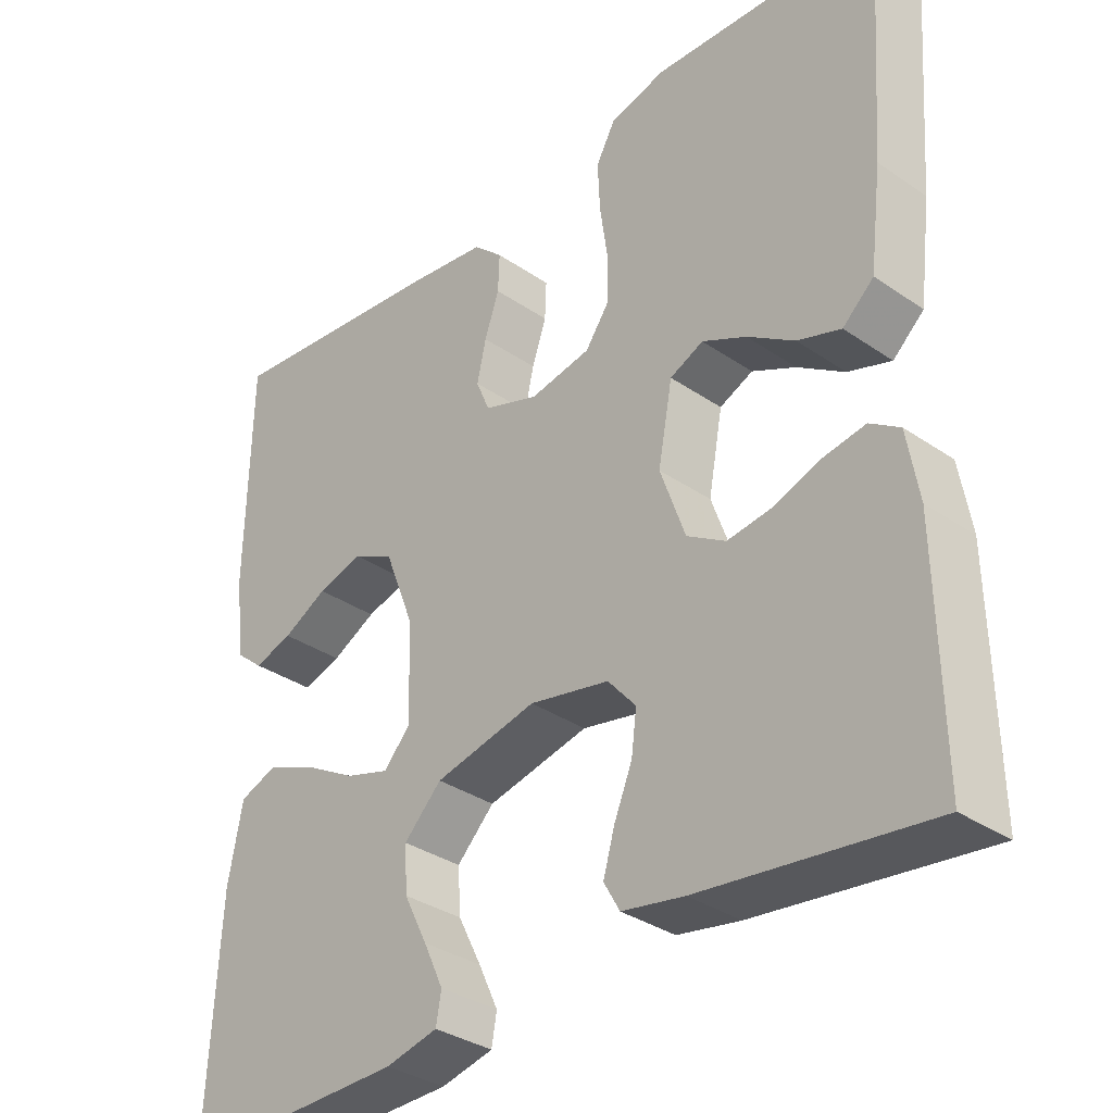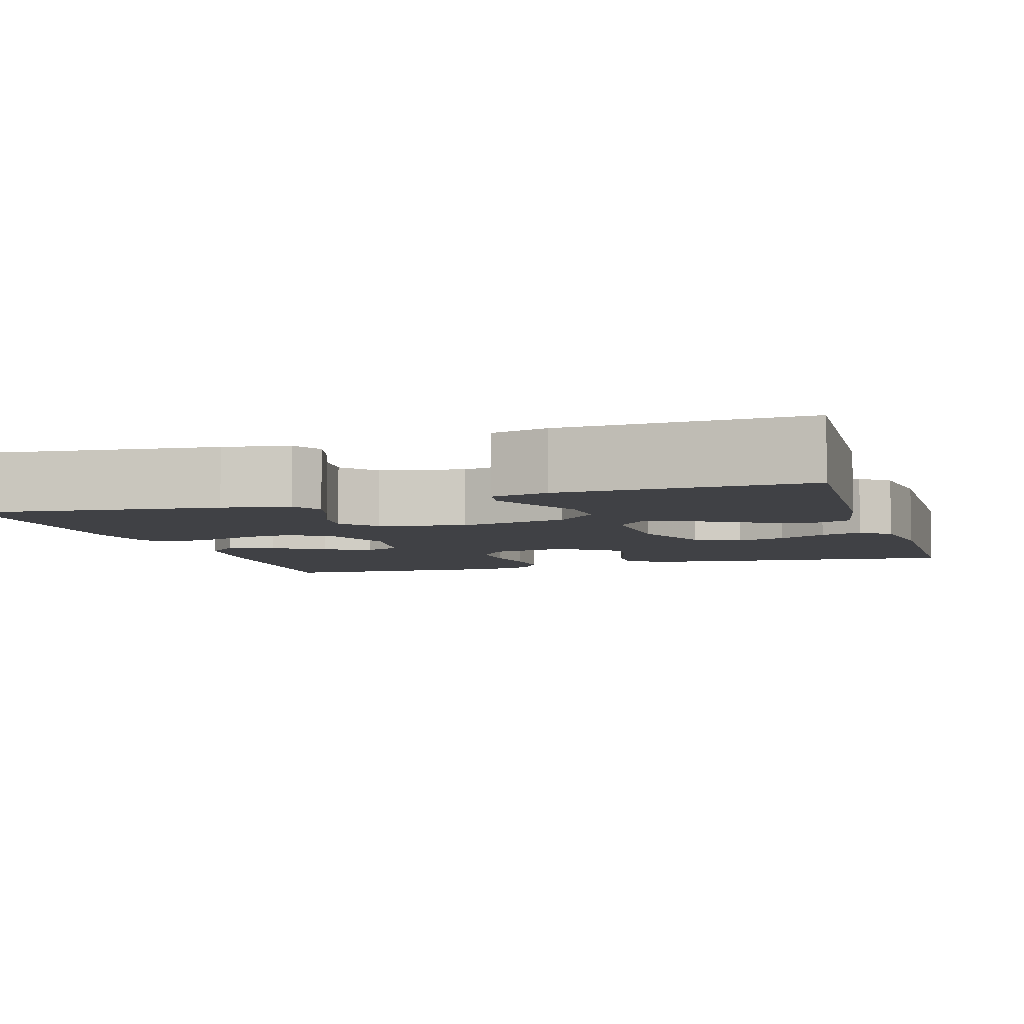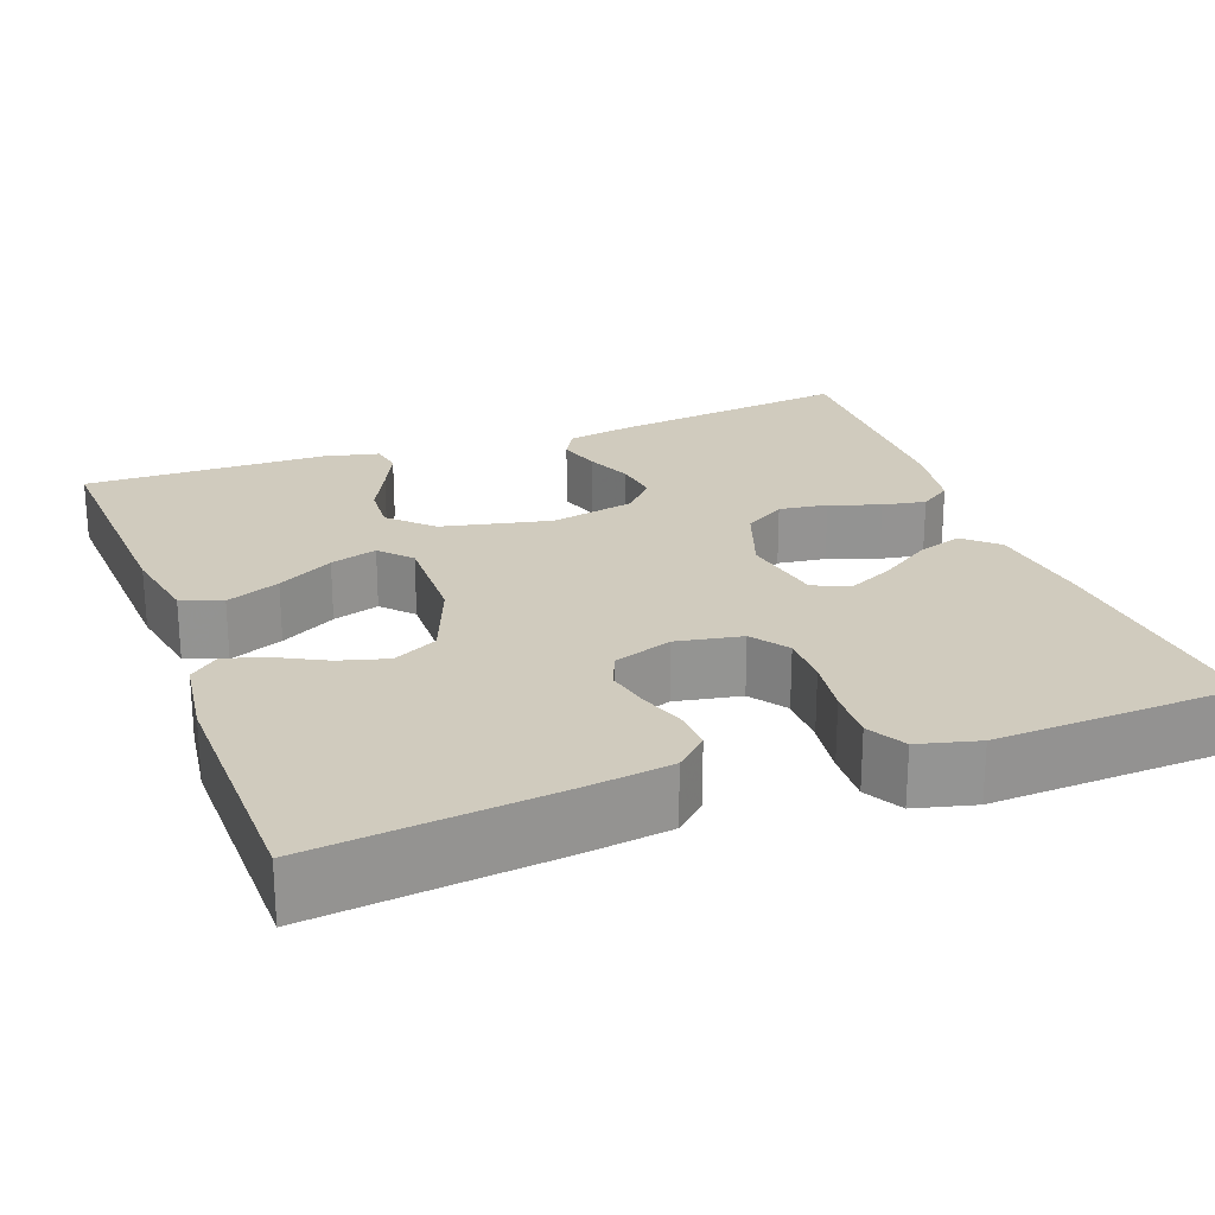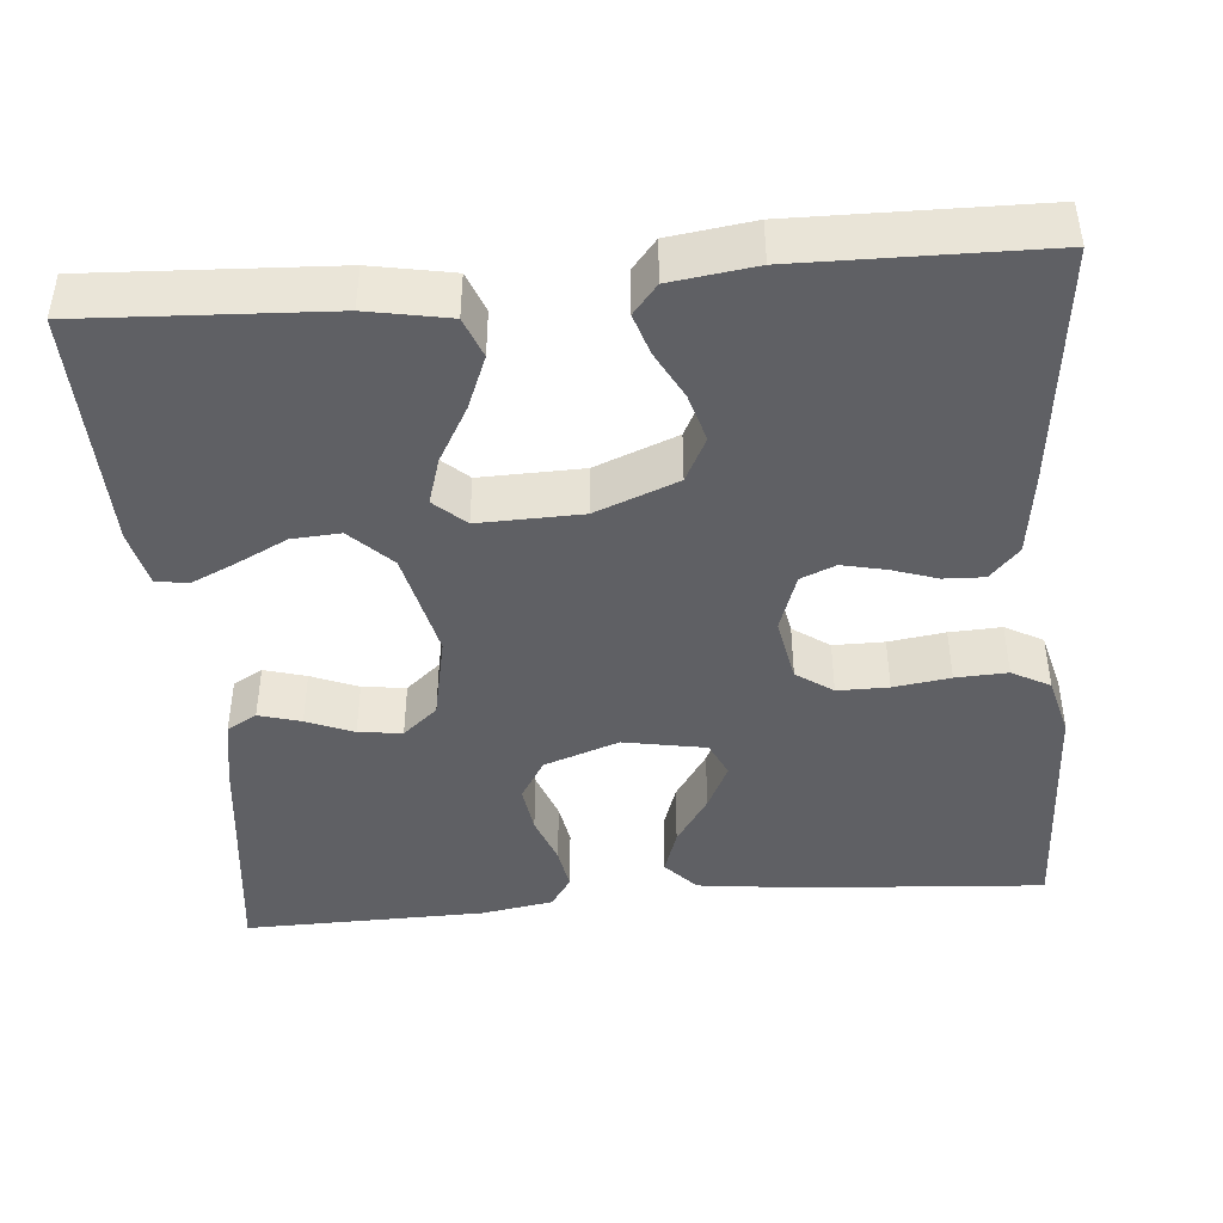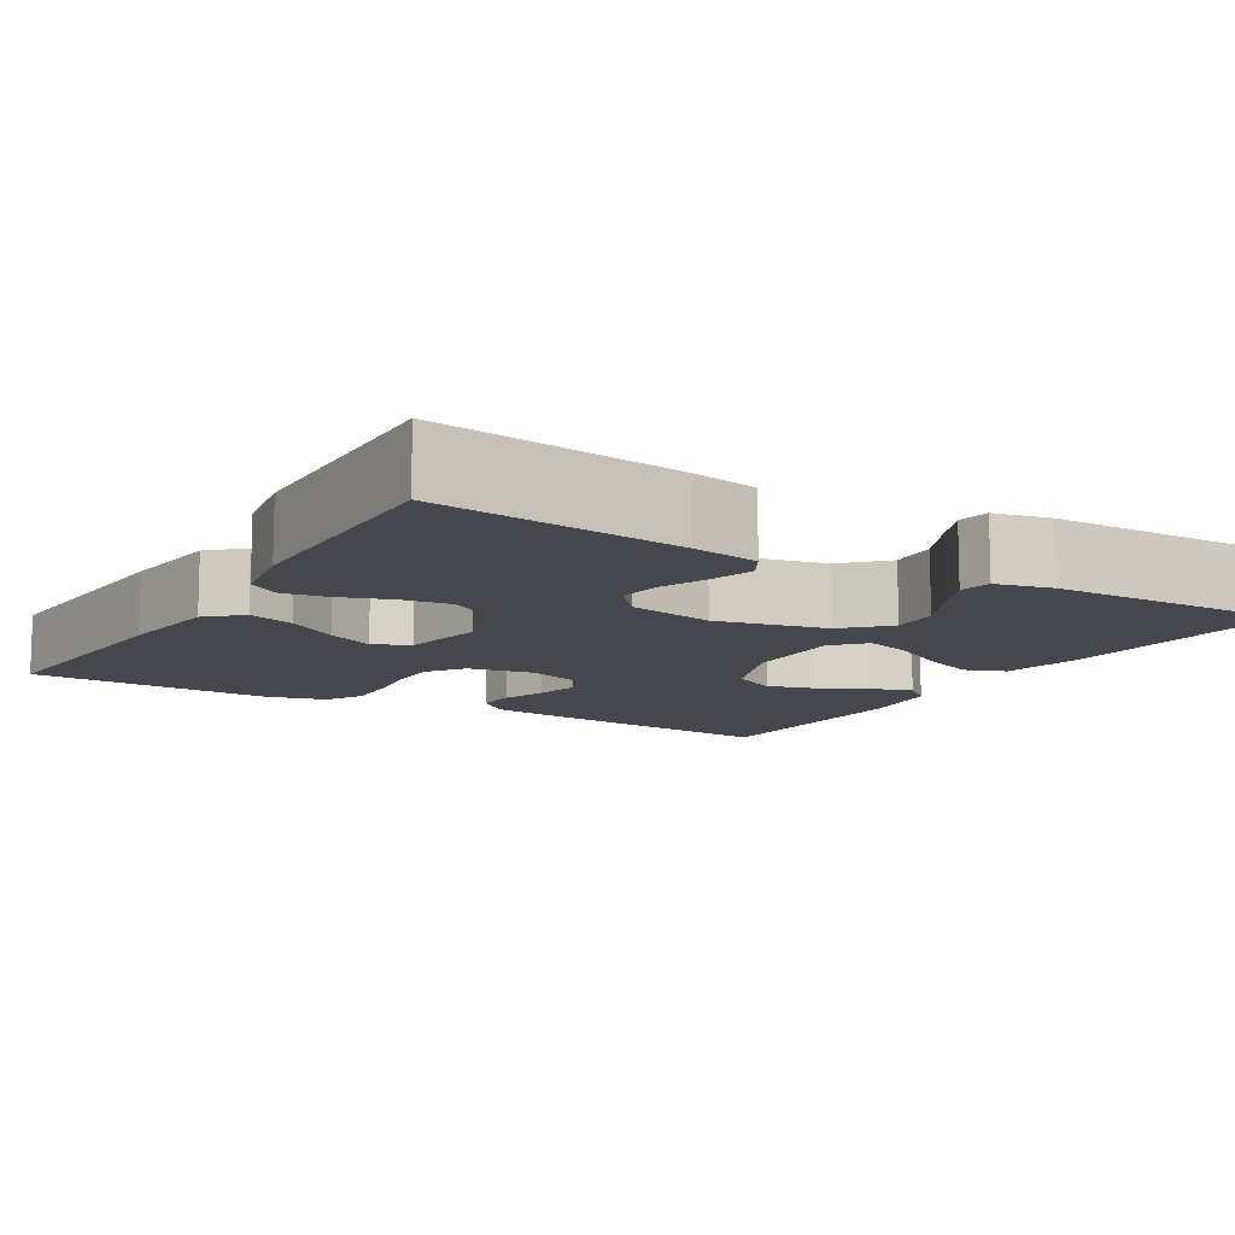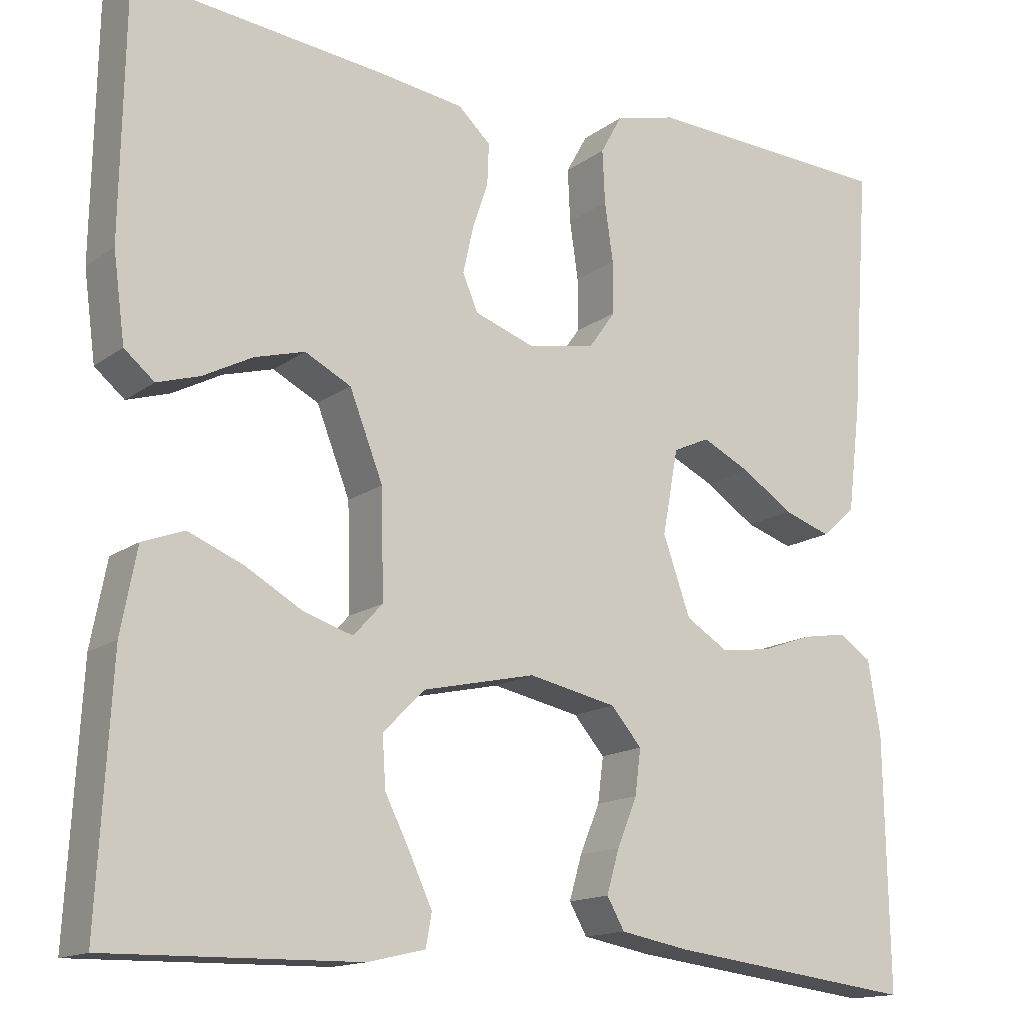
<metadata>
{"format":"obj","ext":"obj","renderer":"f3d","projection":"perspective","resolution":1024,"background":"white","views":[{"elev":-33.9,"azim":47.1,"up":"+Z"},{"elev":-5.9,"azim":-162.6,"up":"+Y"},{"elev":23.4,"azim":-20.4,"up":"+Y"},{"elev":-43.4,"azim":-84.9,"up":"+Y"},{"elev":-11.0,"azim":149.1,"up":"+Y"},{"elev":-14.9,"azim":-33.7,"up":"+Z"}]}
</metadata>
<code>
v 0.5 0.07 0.5
v 0.478 0.07 0.2
v 0.462 0.07 0.071
v 0.421 0.07 0.034
v 0.364 0.07 0.053
v 0.302 0.07 0.094
v 0.244 0.07 0.122
v 0.2 0.07 0.102
v 0.181 0.07 0
v 0.214 0.07 -0.093
v 0.265 0.07 -0.124
v 0.325 0.07 -0.116
v 0.387 0.07 -0.094
v 0.441 0.07 -0.085
v 0.48 0.07 -0.111
v 0.495 0.07 -0.2
v 0.5 0.07 -0.5
v 0.2 0.07 -0.463
v 0.118 0.07 -0.448
v 0.097 0.07 -0.411
v 0.112 0.07 -0.359
v 0.136 0.07 -0.301
v 0.143 0.07 -0.247
v 0.106 0.07 -0.204
v 0 0.07 -0.182
v -0.135 0.07 -0.212
v -0.185 0.07 -0.262
v -0.181 0.07 -0.322
v -0.15 0.07 -0.384
v -0.124 0.07 -0.44
v -0.131 0.07 -0.479
v -0.2 0.07 -0.495
v -0.5 0.07 -0.5
v -0.484 0.07 -0.2
v -0.465 0.07 -0.1
v -0.415 0.07 -0.081
v -0.349 0.07 -0.108
v -0.28 0.07 -0.147
v -0.222 0.07 -0.165
v -0.187 0.07 -0.127
v -0.19 0.07 0
v -0.23 0.07 0.102
v -0.285 0.07 0.13
v -0.345 0.07 0.113
v -0.404 0.07 0.082
v -0.455 0.07 0.066
v -0.491 0.07 0.096
v -0.505 0.07 0.2
v -0.5 0.07 0.5
v -0.2 0.07 0.468
v -0.096 0.07 0.454
v -0.057 0.07 0.418
v -0.059 0.07 0.368
v -0.078 0.07 0.312
v -0.09 0.07 0.258
v -0.072 0.07 0.215
v 0 0.07 0.19
v 0.081 0.07 0.205
v 0.113 0.07 0.25
v 0.113 0.07 0.313
v 0.103 0.07 0.383
v 0.1 0.07 0.447
v 0.126 0.07 0.494
v 0.2 0.07 0.513
v 0.5 0 0.5
v 0.478 0 0.2
v 0.462 0 0.071
v 0.421 0 0.034
v 0.364 0 0.053
v 0.302 0 0.094
v 0.244 0 0.122
v 0.2 0 0.102
v 0.181 0 0
v 0.214 0 -0.093
v 0.265 0 -0.124
v 0.325 0 -0.116
v 0.387 0 -0.094
v 0.441 0 -0.085
v 0.48 0 -0.111
v 0.495 0 -0.2
v 0.5 0 -0.5
v 0.2 0 -0.463
v 0.118 0 -0.448
v 0.097 0 -0.411
v 0.112 0 -0.359
v 0.136 0 -0.301
v 0.143 0 -0.247
v 0.106 0 -0.204
v 0 0 -0.182
v -0.135 0 -0.212
v -0.185 0 -0.262
v -0.181 0 -0.322
v -0.15 0 -0.384
v -0.124 0 -0.44
v -0.131 0 -0.479
v -0.2 0 -0.495
v -0.5 0 -0.5
v -0.484 0 -0.2
v -0.465 0 -0.1
v -0.415 0 -0.081
v -0.349 0 -0.108
v -0.28 0 -0.147
v -0.222 0 -0.165
v -0.187 0 -0.127
v -0.19 0 0
v -0.23 0 0.102
v -0.285 0 0.13
v -0.345 0 0.113
v -0.404 0 0.082
v -0.455 0 0.066
v -0.491 0 0.096
v -0.505 0 0.2
v -0.5 0 0.5
v -0.2 0 0.468
v -0.096 0 0.454
v -0.057 0 0.418
v -0.059 0 0.368
v -0.078 0 0.312
v -0.09 0 0.258
v -0.072 0 0.215
v 0 0 0.19
v 0.081 0 0.205
v 0.113 0 0.25
v 0.113 0 0.313
v 0.103 0 0.383
v 0.1 0 0.447
v 0.126 0 0.494
v 0.2 0 0.513
f 4 5 6
f 3 4 6
f 2 3 6
f 1 2 6
f 64 1 6
f 63 64 6
f 62 63 6
f 61 62 6
f 60 61 6
f 59 60 6 7
f 58 59 7 8
f 57 58 8 9
f 56 57 9 10
f 52 53 54
f 51 52 54
f 50 51 54
f 49 50 54
f 48 49 54
f 47 48 54
f 46 47 54
f 45 46 54
f 44 45 54
f 43 44 54 55
f 42 43 55 56
f 36 37 38
f 35 36 38
f 34 35 38
f 33 34 38
f 32 33 38
f 31 32 38
f 30 31 38
f 29 30 38
f 28 29 38
f 27 28 38 39
f 26 27 39 40
f 20 21 22
f 19 20 22
f 18 19 22
f 17 18 22
f 16 17 22
f 15 16 22
f 14 15 22
f 13 14 22
f 12 13 22
f 11 12 22 23
f 10 11 23 24
f 10 24 25
f 56 10 25
f 42 56 25
f 41 42 25
f 25 26 40 41
f 70 69 68
f 70 68 67
f 70 67 66
f 70 66 65
f 70 65 128
f 70 128 127
f 70 127 126
f 70 126 125
f 70 125 124
f 71 70 124 123
f 72 71 123 122
f 73 72 122 121
f 74 73 121 120
f 118 117 116
f 118 116 115
f 118 115 114
f 118 114 113
f 118 113 112
f 118 112 111
f 118 111 110
f 118 110 109
f 118 109 108
f 119 118 108 107
f 120 119 107 106
f 102 101 100
f 102 100 99
f 102 99 98
f 102 98 97
f 102 97 96
f 102 96 95
f 102 95 94
f 102 94 93
f 102 93 92
f 103 102 92 91
f 104 103 91 90
f 86 85 84
f 86 84 83
f 86 83 82
f 86 82 81
f 86 81 80
f 86 80 79
f 86 79 78
f 86 78 77
f 86 77 76
f 87 86 76 75
f 88 87 75 74
f 89 88 74
f 89 74 120
f 89 120 106
f 89 106 105
f 105 104 90 89
f 1 65 66 2
f 2 66 67 3
f 3 67 68 4
f 4 68 69 5
f 5 69 70 6
f 6 70 71 7
f 7 71 72 8
f 8 72 73 9
f 9 73 74 10
f 10 74 75 11
f 11 75 76 12
f 12 76 77 13
f 13 77 78 14
f 14 78 79 15
f 15 79 80 16
f 16 80 81 17
f 17 81 82 18
f 18 82 83 19
f 19 83 84 20
f 20 84 85 21
f 21 85 86 22
f 22 86 87 23
f 23 87 88 24
f 24 88 89 25
f 25 89 90 26
f 26 90 91 27
f 27 91 92 28
f 28 92 93 29
f 29 93 94 30
f 30 94 95 31
f 31 95 96 32
f 32 96 97 33
f 33 97 98 34
f 34 98 99 35
f 35 99 100 36
f 36 100 101 37
f 37 101 102 38
f 38 102 103 39
f 39 103 104 40
f 40 104 105 41
f 41 105 106 42
f 42 106 107 43
f 43 107 108 44
f 44 108 109 45
f 45 109 110 46
f 46 110 111 47
f 47 111 112 48
f 48 112 113 49
f 49 113 114 50
f 50 114 115 51
f 51 115 116 52
f 52 116 117 53
f 53 117 118 54
f 54 118 119 55
f 55 119 120 56
f 56 120 121 57
f 57 121 122 58
f 58 122 123 59
f 59 123 124 60
f 60 124 125 61
f 61 125 126 62
f 62 126 127 63
f 63 127 128 64
f 64 128 65 1

</code>
